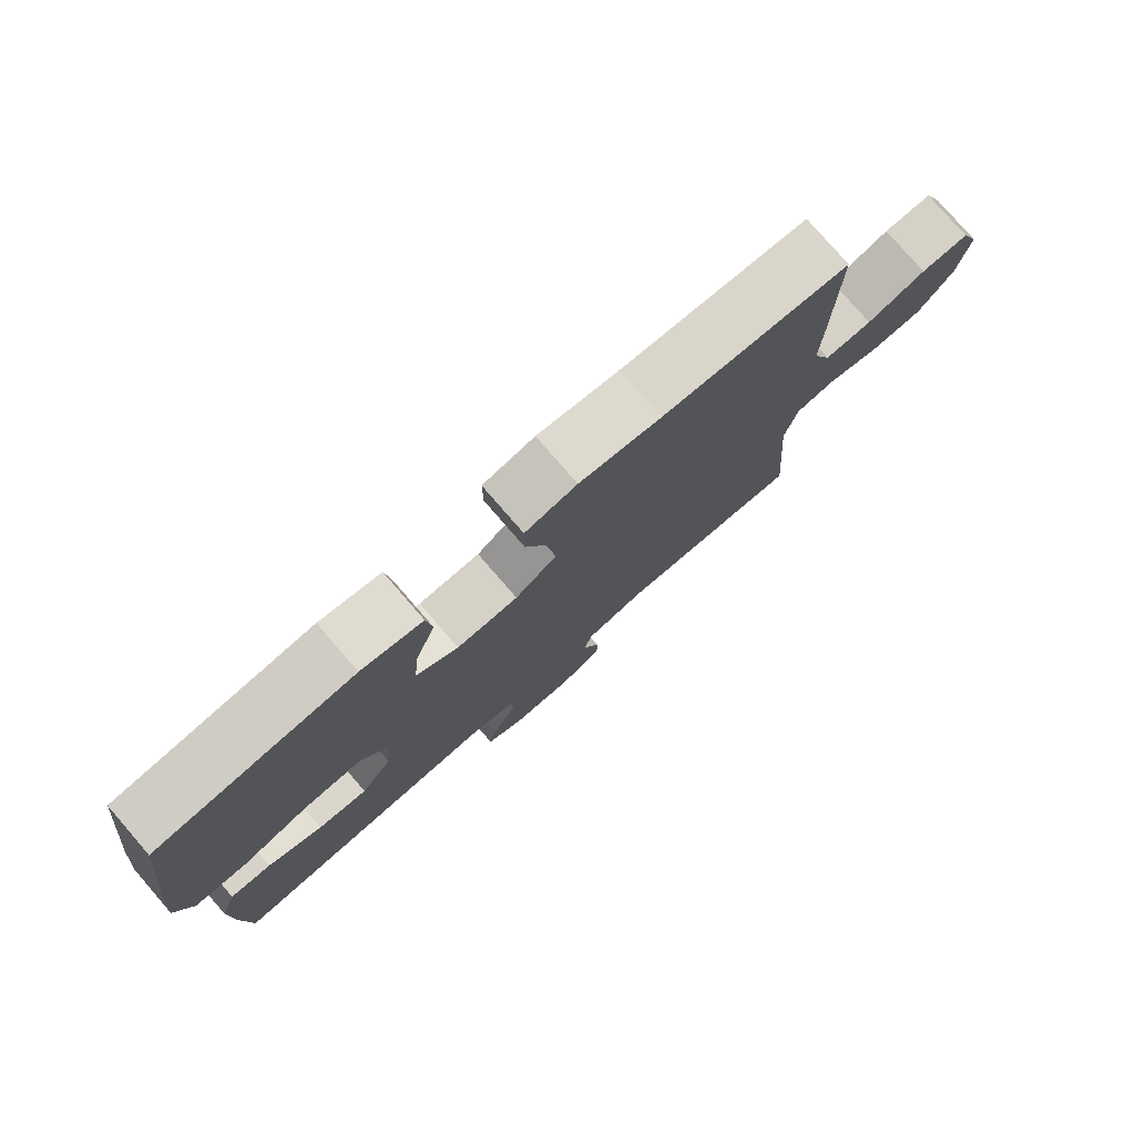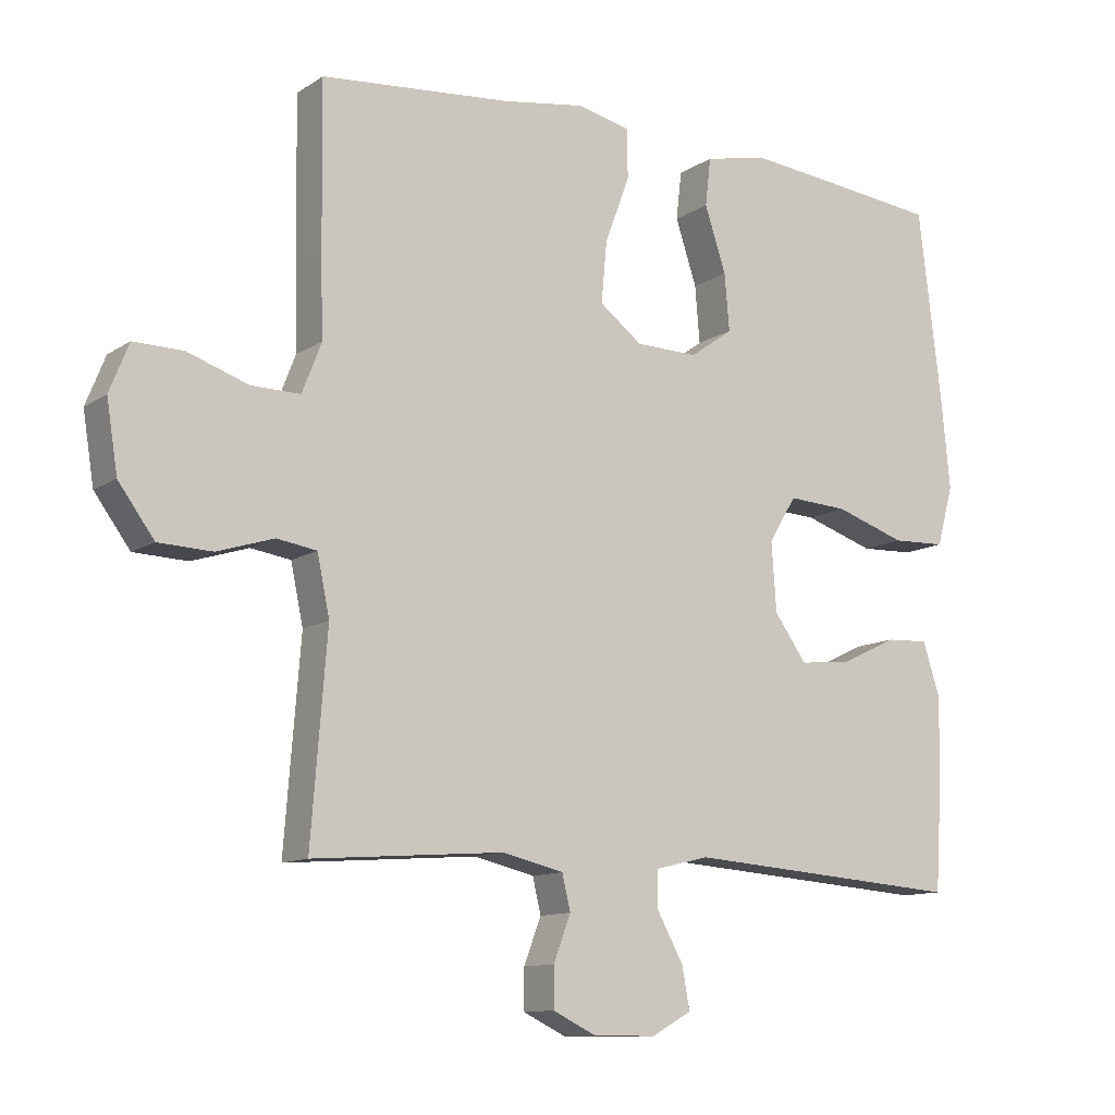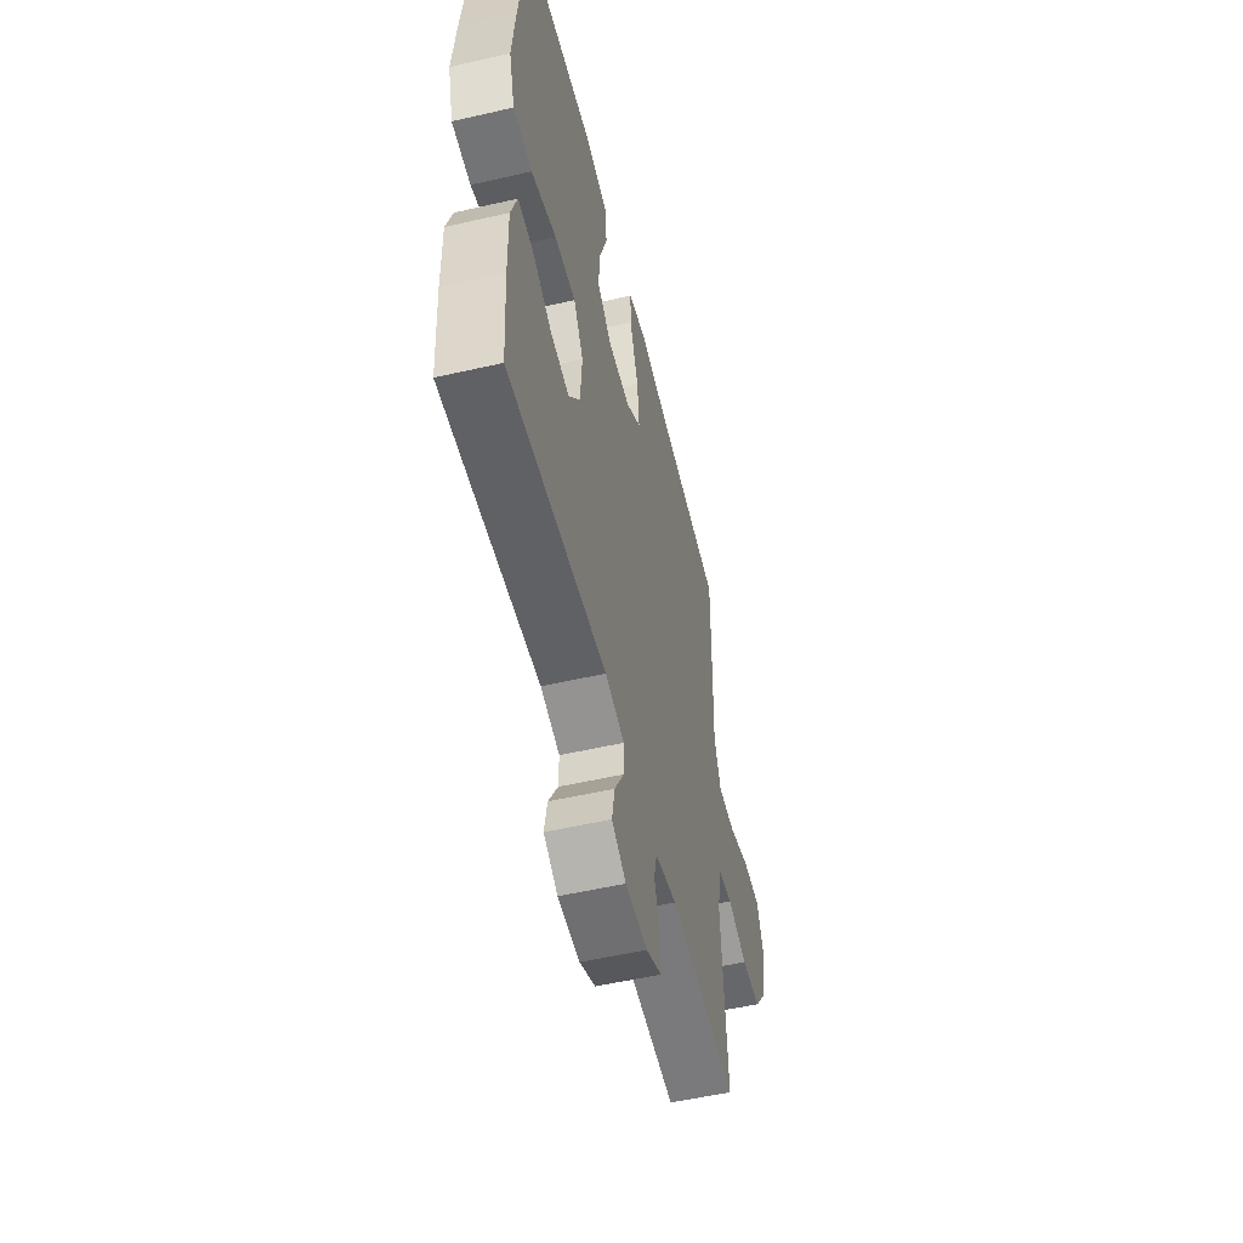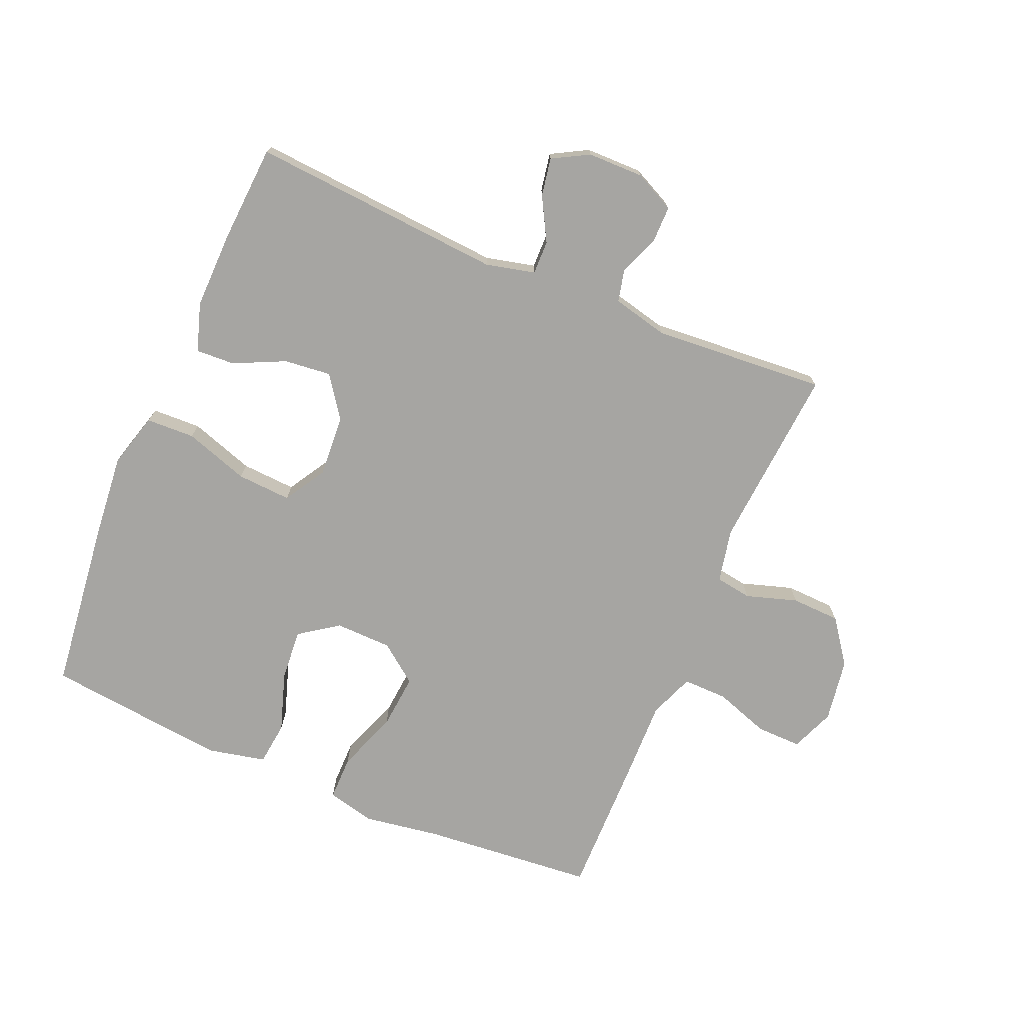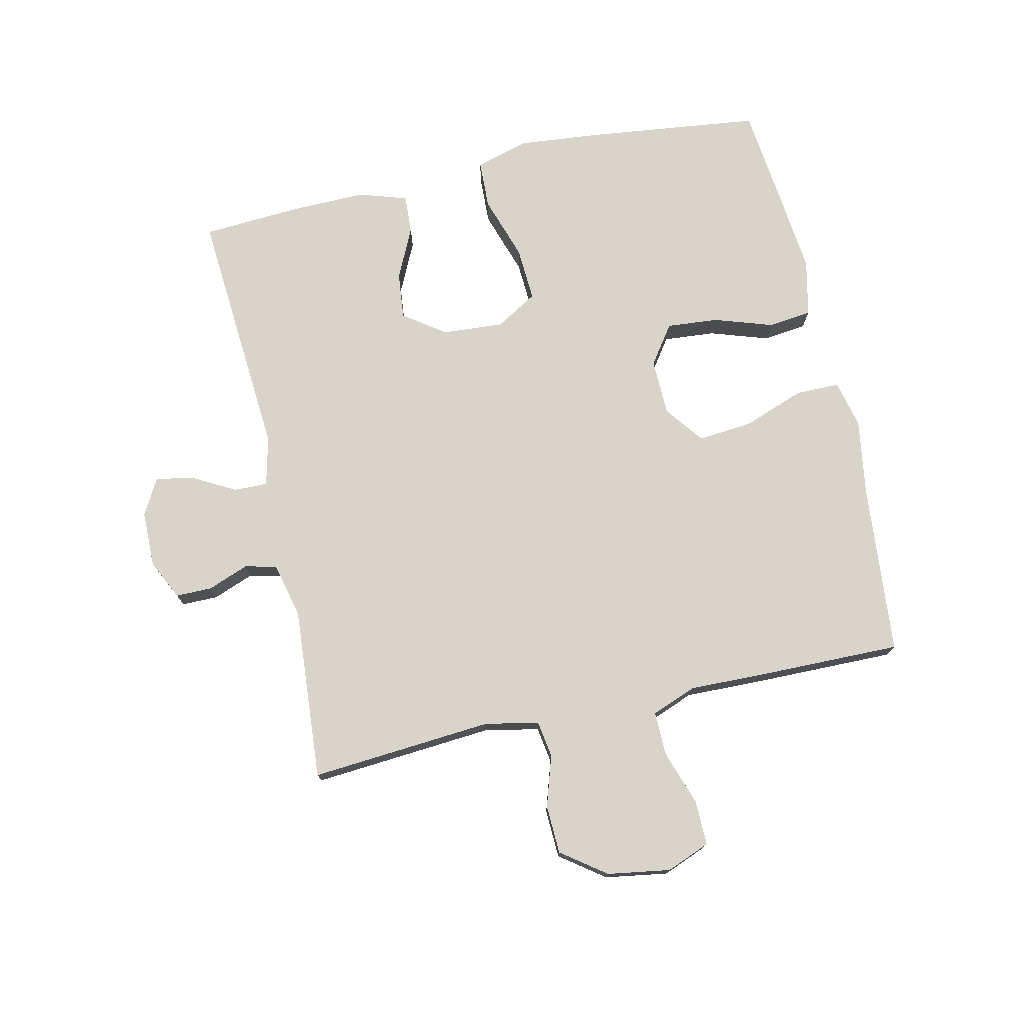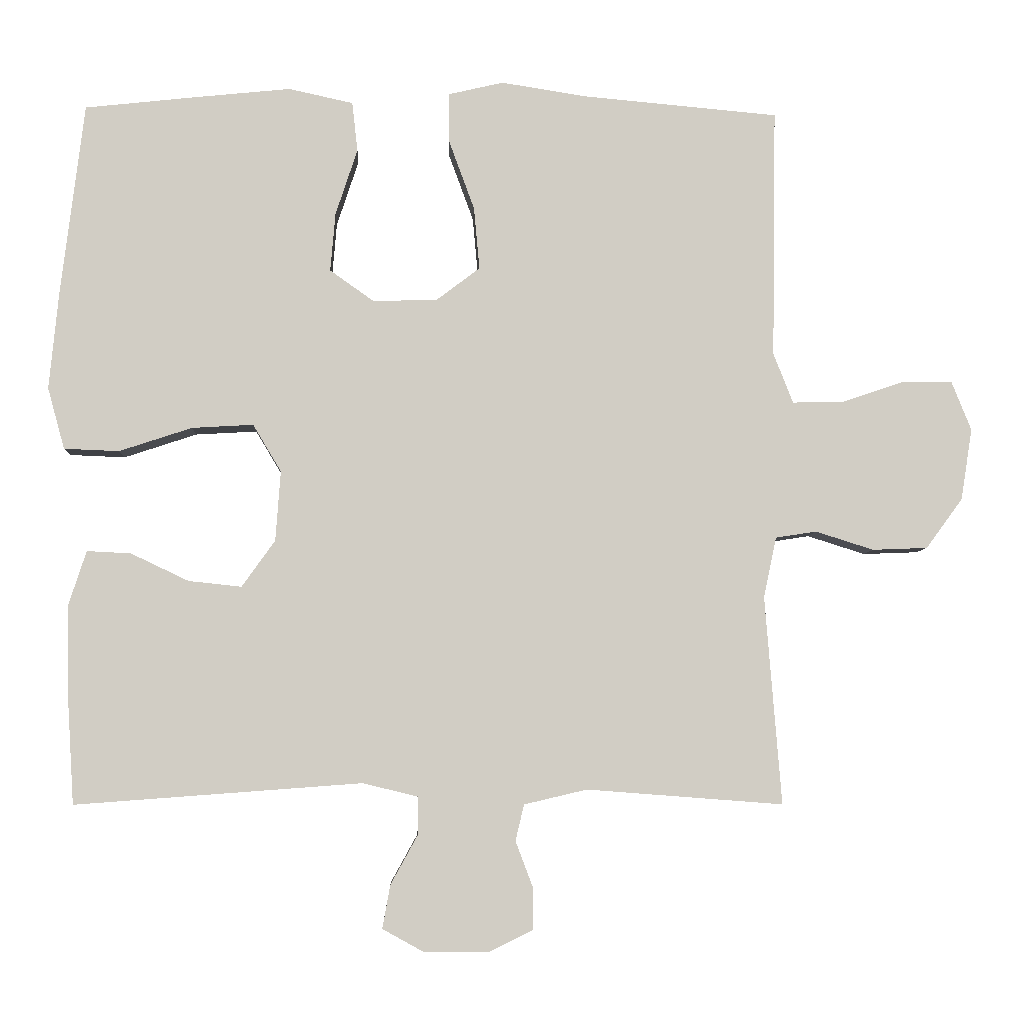
<metadata>
{"format":"obj","ext":"obj","renderer":"f3d","projection":"perspective","resolution":1024,"background":"white","views":[{"elev":78.4,"azim":139.1,"up":"+Z"},{"elev":-11.4,"azim":-33.2,"up":"+Z"},{"elev":-54.1,"azim":103.7,"up":"+Z"},{"elev":-73.7,"azim":156.9,"up":"+Y"},{"elev":75.2,"azim":-102.6,"up":"+Y"},{"elev":-6.0,"azim":177.6,"up":"+Z"}]}
</metadata>
<code>
v 0.5 0.07 -0.5
v 0.095 0.07 -0.47
v 0.016 0.07 -0.489
v 0.017 0.07 -0.543
v 0.055 0.07 -0.612
v 0.066 0.07 -0.673
v 0.008 0.07 -0.705
v -0.082 0.07 -0.706
v -0.146 0.07 -0.675
v -0.146 0.07 -0.617
v -0.121 0.07 -0.551
v -0.133 0.07 -0.5
v -0.222 0.07 -0.479
v -0.5 0.07 -0.5
v -0.477 0.07 -0.206
v -0.495 0.07 -0.12
v -0.553 0.07 -0.111
v -0.635 0.07 -0.137
v -0.713 0.07 -0.134
v -0.765 0.07 -0.063
v -0.781 0.07 0.038
v -0.753 0.07 0.108
v -0.681 0.07 0.107
v -0.593 0.07 0.077
v -0.522 0.07 0.076
v -0.494 0.07 0.148
v -0.497 0.07 0.262
v -0.5 0.07 0.5
v -0.223 0.07 0.525
v -0.102 0.07 0.544
v -0.025 0.07 0.526
v -0.025 0.07 0.455
v -0.061 0.07 0.357
v -0.069 0.07 0.269
v -0.007 0.07 0.222
v 0.084 0.07 0.22
v 0.146 0.07 0.264
v 0.139 0.07 0.347
v 0.108 0.07 0.441
v 0.116 0.07 0.511
v 0.207 0.07 0.531
v 0.344 0.07 0.517
v 0.5 0.07 0.5
v 0.533 0.07 0.225
v 0.546 0.07 0.09
v 0.522 0.07 0.003
v 0.444 0.07 0
v 0.341 0.07 0.034
v 0.254 0.07 0.039
v 0.214 0.07 -0.028
v 0.221 0.07 -0.127
v 0.268 0.07 -0.193
v 0.343 0.07 -0.185
v 0.425 0.07 -0.146
v 0.487 0.07 -0.143
v 0.512 0.07 -0.22
v 0.51 0.07 -0.342
v 0.5 0 -0.5
v 0.095 0 -0.47
v 0.016 0 -0.489
v 0.017 0 -0.543
v 0.055 0 -0.612
v 0.066 0 -0.673
v 0.008 0 -0.705
v -0.082 0 -0.706
v -0.146 0 -0.675
v -0.146 0 -0.617
v -0.121 0 -0.551
v -0.133 0 -0.5
v -0.222 0 -0.479
v -0.5 0 -0.5
v -0.477 0 -0.206
v -0.495 0 -0.12
v -0.553 0 -0.111
v -0.635 0 -0.137
v -0.713 0 -0.134
v -0.765 0 -0.063
v -0.781 0 0.038
v -0.753 0 0.108
v -0.681 0 0.107
v -0.593 0 0.077
v -0.522 0 0.076
v -0.494 0 0.148
v -0.497 0 0.262
v -0.5 0 0.5
v -0.223 0 0.525
v -0.102 0 0.544
v -0.025 0 0.526
v -0.025 0 0.455
v -0.061 0 0.357
v -0.069 0 0.269
v -0.007 0 0.222
v 0.084 0 0.22
v 0.146 0 0.264
v 0.139 0 0.347
v 0.108 0 0.441
v 0.116 0 0.511
v 0.207 0 0.531
v 0.344 0 0.517
v 0.5 0 0.5
v 0.533 0 0.225
v 0.546 0 0.09
v 0.522 0 0.003
v 0.444 0 0
v 0.341 0 0.034
v 0.254 0 0.039
v 0.214 0 -0.028
v 0.221 0 -0.127
v 0.268 0 -0.193
v 0.343 0 -0.185
v 0.425 0 -0.146
v 0.487 0 -0.143
v 0.512 0 -0.22
v 0.51 0 -0.342
f 56 57 1 2
f 53 54 55 56
f 52 53 56 2
f 51 52 2 3
f 50 51 3
f 45 46 47 48
f 45 48 49
f 44 45 49
f 43 44 49
f 42 43 49 50
f 38 39 40 41
f 37 38 41 42
f 30 31 32 33
f 29 30 33 34
f 26 27 28 29
f 25 26 29 34
f 21 22 23 24
f 21 24 25
f 20 21 25
f 17 18 19 20
f 16 17 20 25
f 15 16 25 34
f 13 14 15 34
f 8 9 10 11
f 8 11 12
f 7 8 12
f 4 5 6 7
f 3 4 7 12
f 37 42 50 3
f 12 13 34 35
f 12 35 36
f 3 12 36 37
f 59 58 114 113
f 113 112 111 110
f 59 113 110 109
f 60 59 109 108
f 60 108 107
f 105 104 103 102
f 106 105 102
f 106 102 101
f 106 101 100
f 107 106 100 99
f 98 97 96 95
f 99 98 95 94
f 90 89 88 87
f 91 90 87 86
f 86 85 84 83
f 91 86 83 82
f 81 80 79 78
f 82 81 78
f 82 78 77
f 77 76 75 74
f 82 77 74 73
f 91 82 73 72
f 91 72 71 70
f 68 67 66 65
f 69 68 65
f 69 65 64
f 64 63 62 61
f 69 64 61 60
f 60 107 99 94
f 92 91 70 69
f 93 92 69
f 94 93 69 60
f 1 58 59 2
f 2 59 60 3
f 3 60 61 4
f 4 61 62 5
f 5 62 63 6
f 6 63 64 7
f 7 64 65 8
f 8 65 66 9
f 9 66 67 10
f 10 67 68 11
f 11 68 69 12
f 12 69 70 13
f 13 70 71 14
f 14 71 72 15
f 15 72 73 16
f 16 73 74 17
f 17 74 75 18
f 18 75 76 19
f 19 76 77 20
f 20 77 78 21
f 21 78 79 22
f 22 79 80 23
f 23 80 81 24
f 24 81 82 25
f 25 82 83 26
f 26 83 84 27
f 27 84 85 28
f 28 85 86 29
f 29 86 87 30
f 30 87 88 31
f 31 88 89 32
f 32 89 90 33
f 33 90 91 34
f 34 91 92 35
f 35 92 93 36
f 36 93 94 37
f 37 94 95 38
f 38 95 96 39
f 39 96 97 40
f 40 97 98 41
f 41 98 99 42
f 42 99 100 43
f 43 100 101 44
f 44 101 102 45
f 45 102 103 46
f 46 103 104 47
f 47 104 105 48
f 48 105 106 49
f 49 106 107 50
f 50 107 108 51
f 51 108 109 52
f 52 109 110 53
f 53 110 111 54
f 54 111 112 55
f 55 112 113 56
f 56 113 114 57
f 57 114 58 1

</code>
